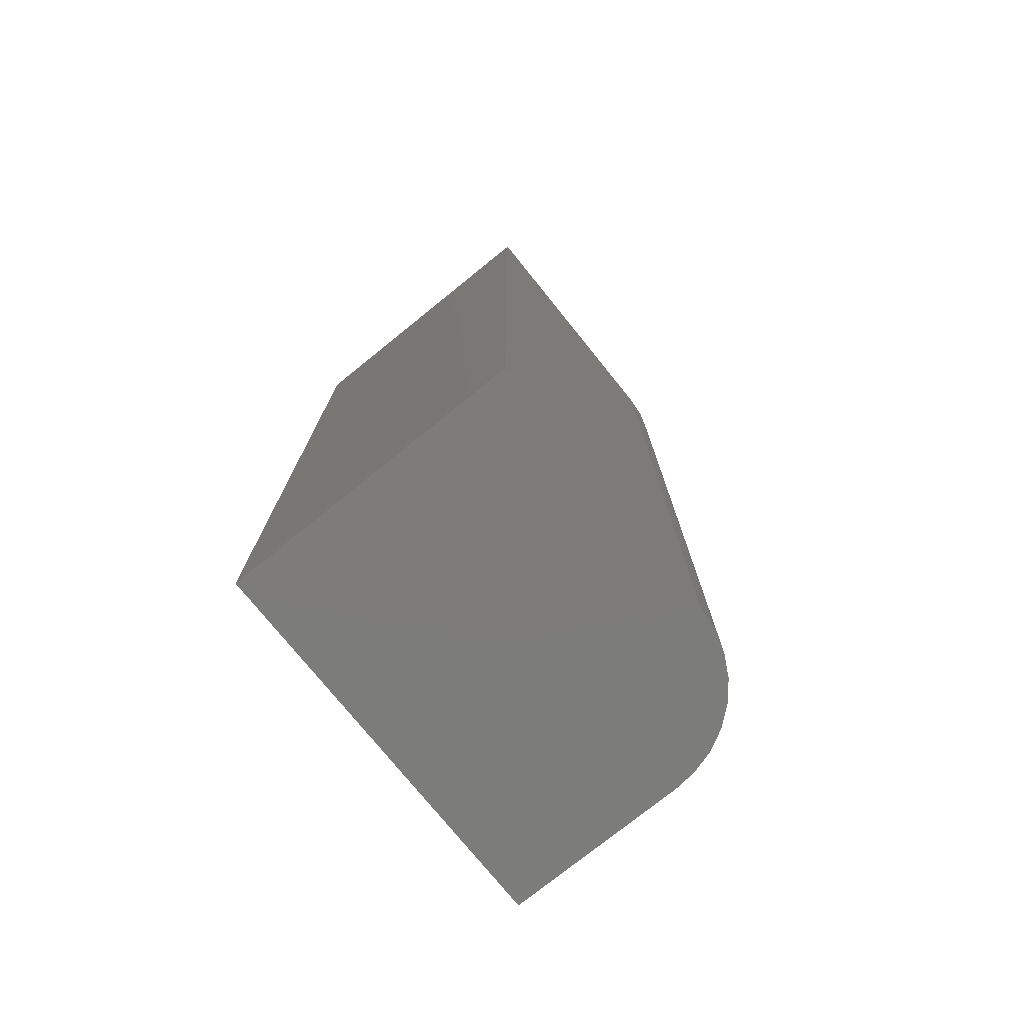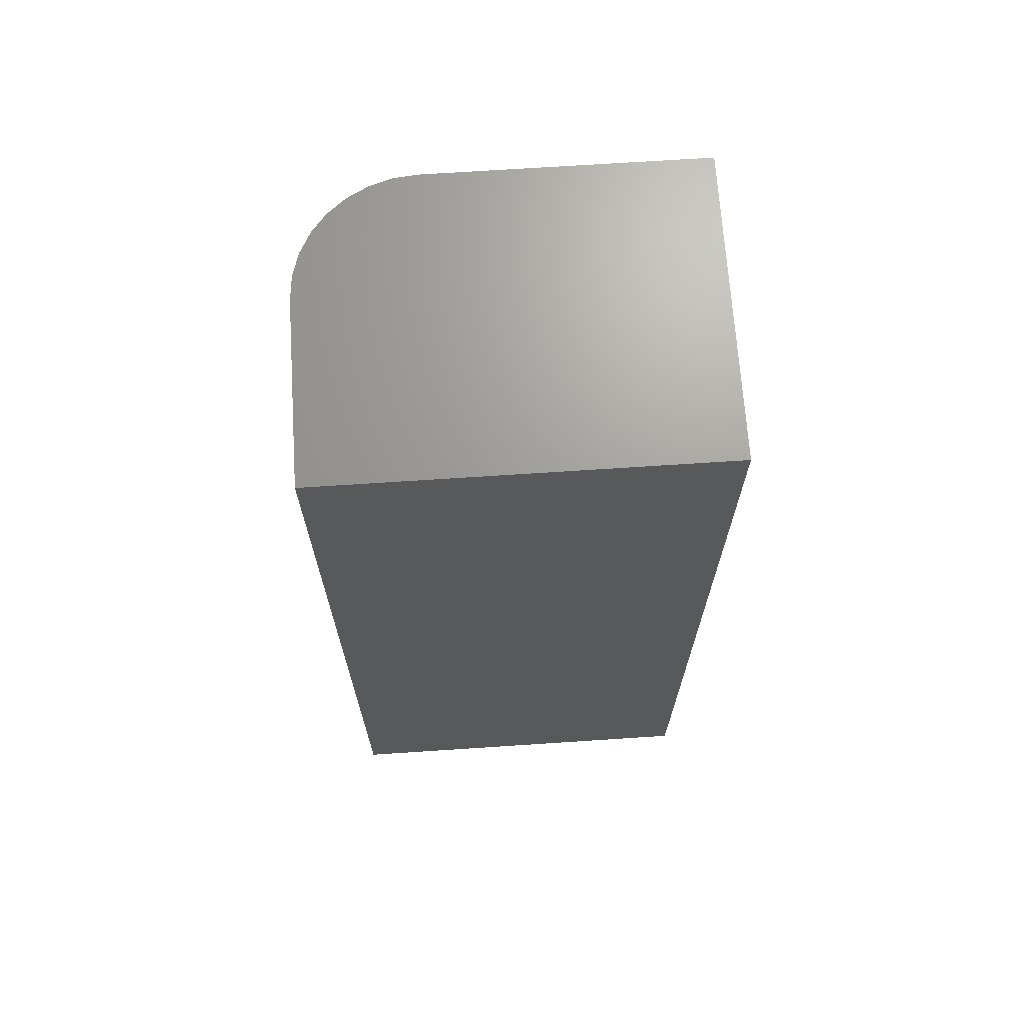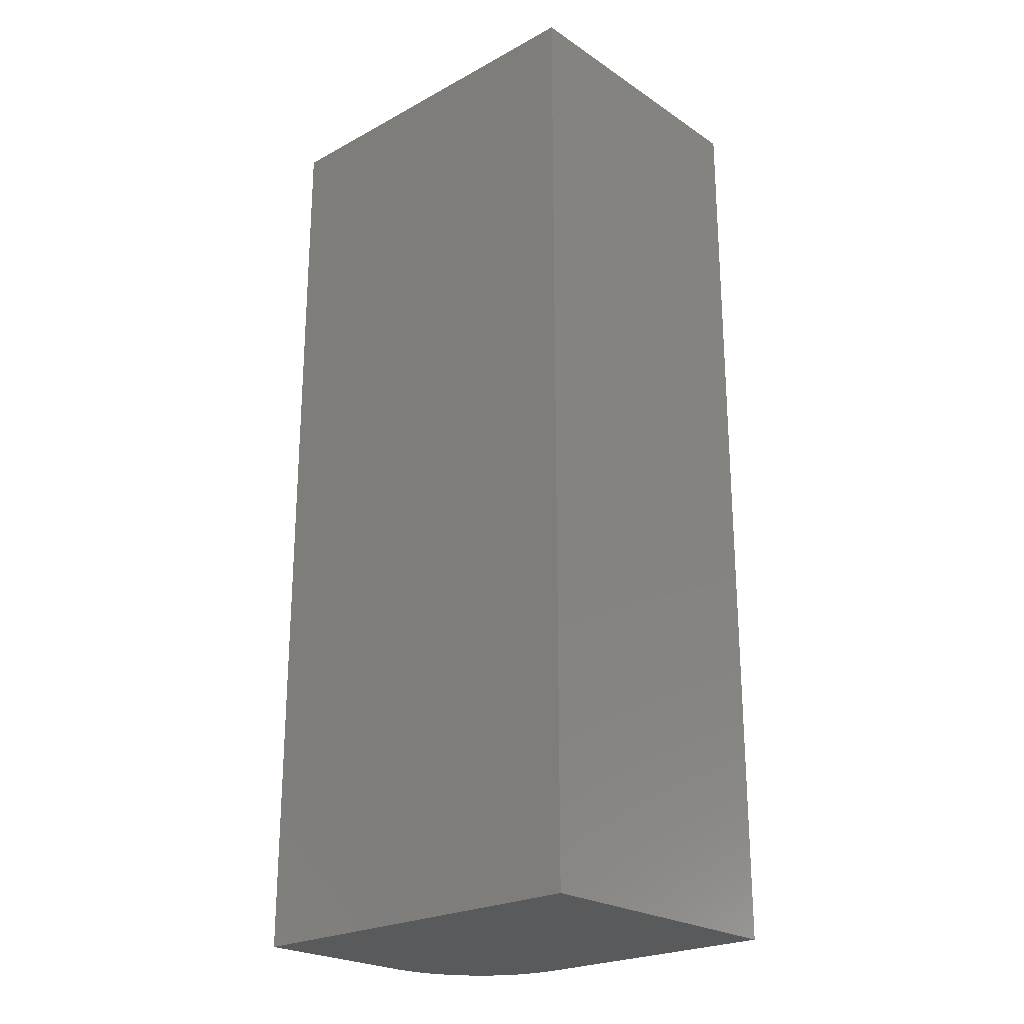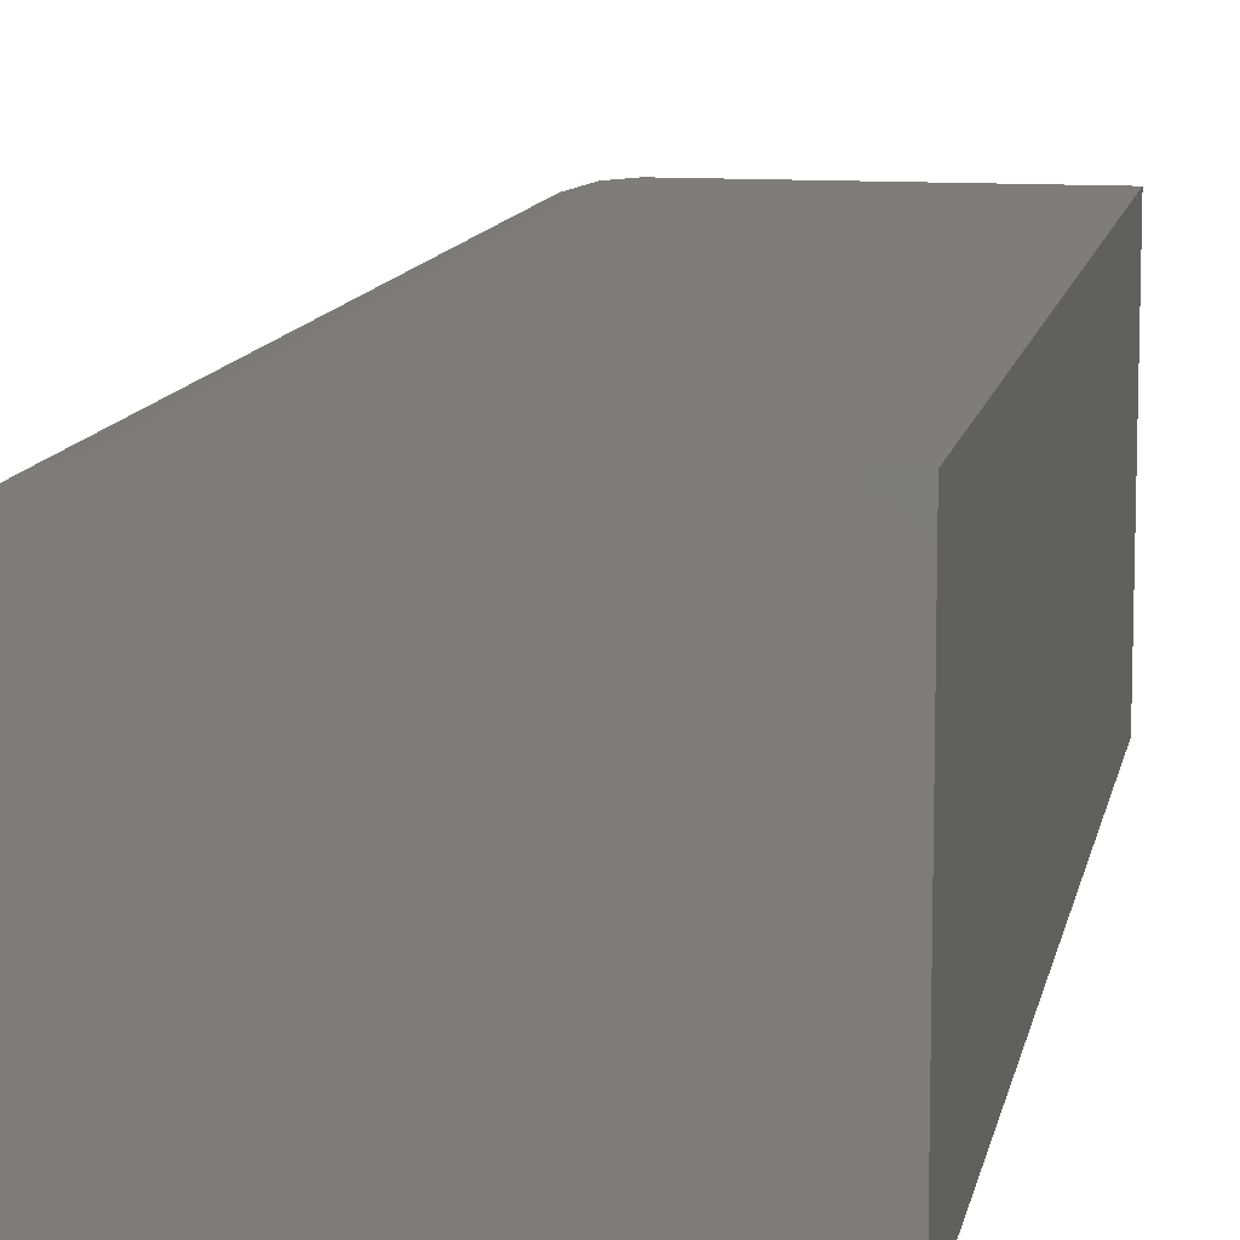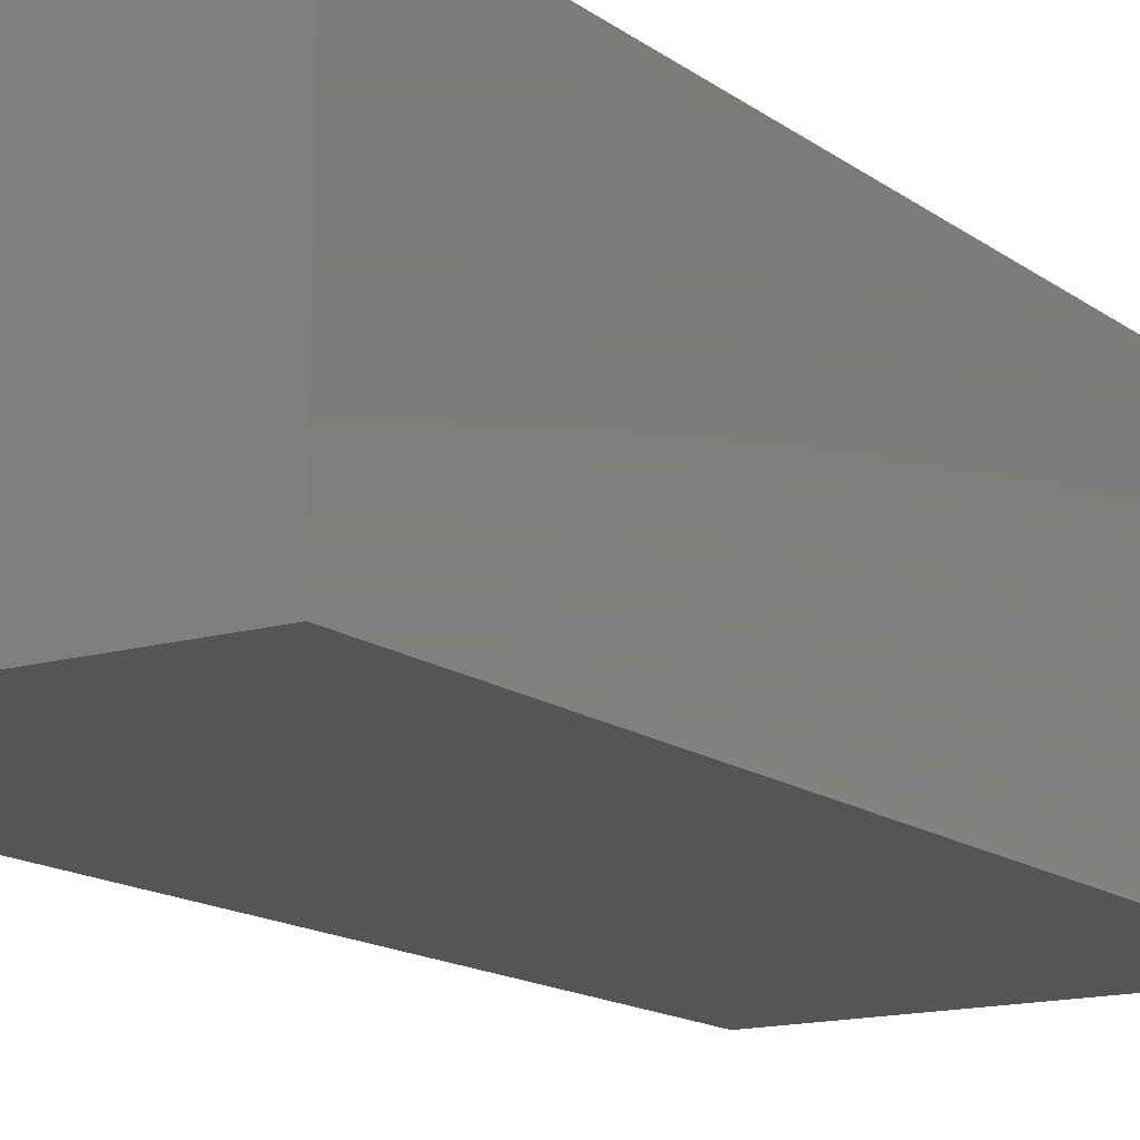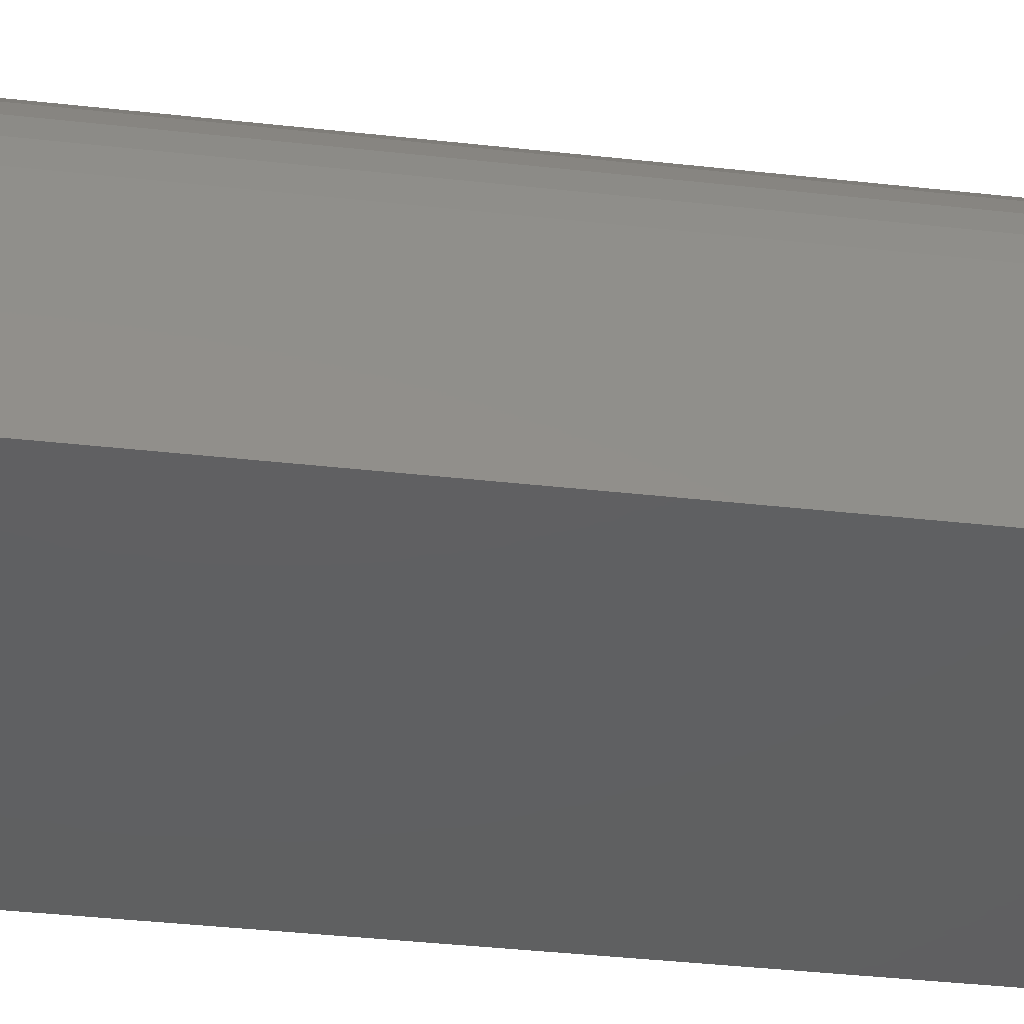
<metadata>
{"format":"stl","ext":"stl","renderer":"f3d","projection":"perspective","resolution":1024,"background":"white","views":[{"elev":-75.8,"azim":-51.1,"up":"+Y"},{"elev":69.0,"azim":176.2,"up":"+Y"},{"elev":-23.6,"azim":-137.8,"up":"+Y"},{"elev":11.0,"azim":-169.7,"up":"+Z"},{"elev":-14.4,"azim":-147.3,"up":"+Z"},{"elev":-40.5,"azim":82.3,"up":"+Z"}]}
</metadata>
<code>
# stl→obj: 24 verts, 44 faces
v -0.1484 -0.75 0.1169
v -0.1484 -0.75 -0.1172
v 0.1562 -0.75 -0.1172
v 0.1562 -0.75 0.02319
v 0.1544 -0.75 0.04148
v 0.1491 -0.75 0.05907
v 0.1405 -0.75 0.07528
v 0.1288 -0.75 0.08948
v 0.1146 -0.75 0.1011
v 0.09838 -0.75 0.1098
v 0.08079 -0.75 0.1151
v 0.0625 -0.75 0.1169
v -0.1484 1.3e-17 0.1169
v 0.0625 2.471e-17 0.1169
v 0.08079 2.562e-17 0.1151
v 0.09838 2.63e-17 0.1098
v 0.1146 2.672e-17 0.1011
v 0.1288 2.686e-17 0.08948
v 0.1405 2.672e-17 0.07528
v 0.1491 2.63e-17 0.05907
v 0.1544 2.562e-17 0.04148
v 0.1562 2.471e-17 0.02319
v 0.1562 1.691e-17 -0.1172
v -0.1484 0 -0.1172
f 1 2 3
f 1 3 4
f 1 4 5
f 1 5 6
f 1 6 7
f 1 7 8
f 1 8 9
f 1 9 10
f 1 10 11
f 1 11 12
f 13 14 15
f 13 15 16
f 13 16 17
f 13 17 18
f 13 18 19
f 13 19 20
f 13 20 21
f 13 21 22
f 13 22 23
f 13 23 24
f 14 13 12
f 12 13 1
f 23 22 3
f 3 22 4
f 14 12 15
f 15 12 11
f 15 11 16
f 16 11 10
f 16 10 17
f 17 10 9
f 17 9 18
f 18 9 8
f 18 8 19
f 19 8 7
f 19 7 20
f 20 7 6
f 20 6 21
f 21 6 5
f 21 5 22
f 22 5 4
f 13 24 1
f 1 24 2
f 24 23 2
f 2 23 3

</code>
